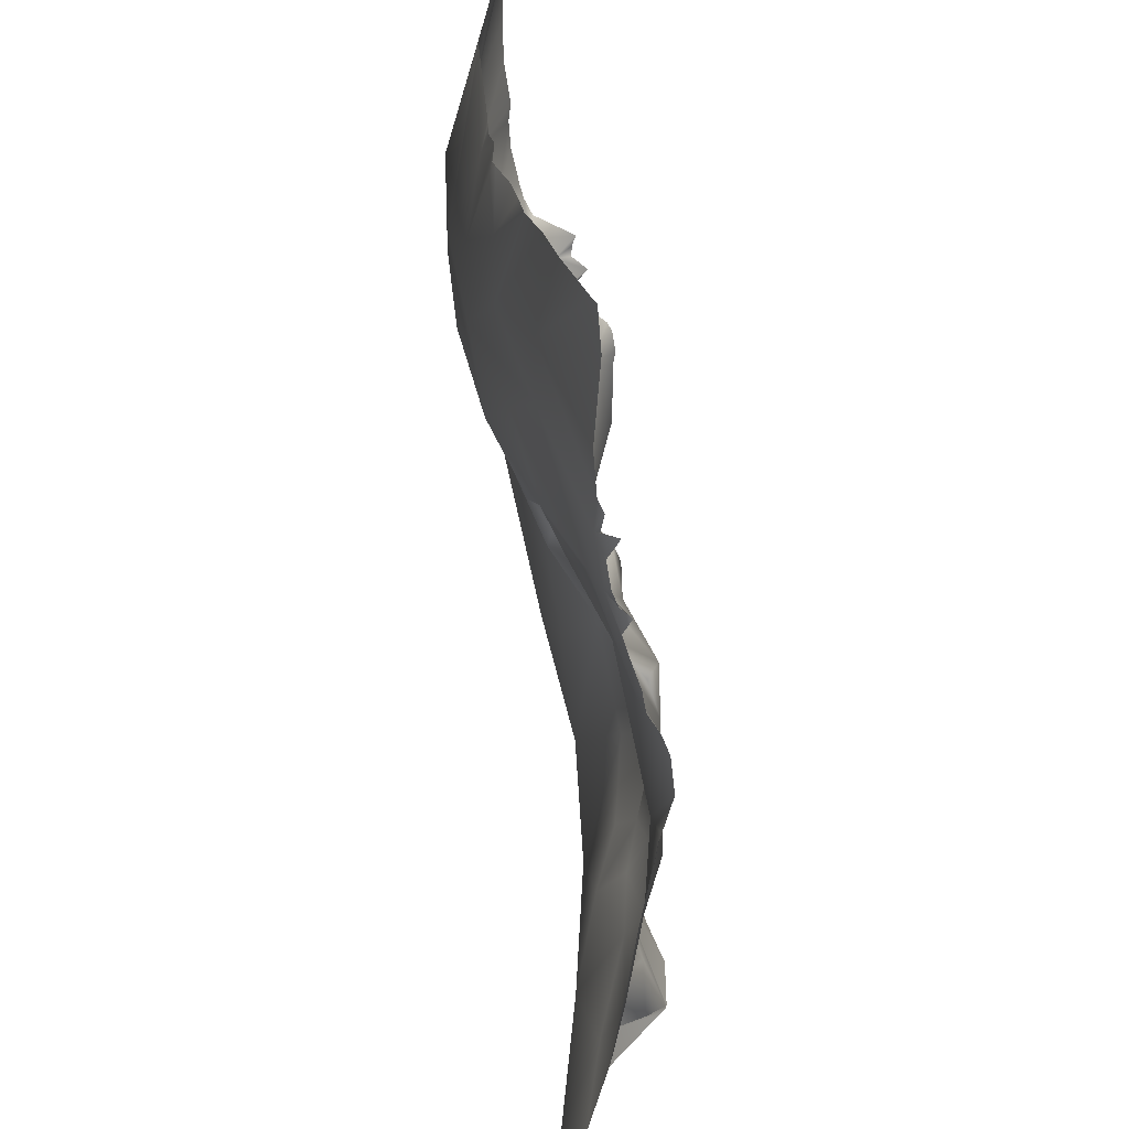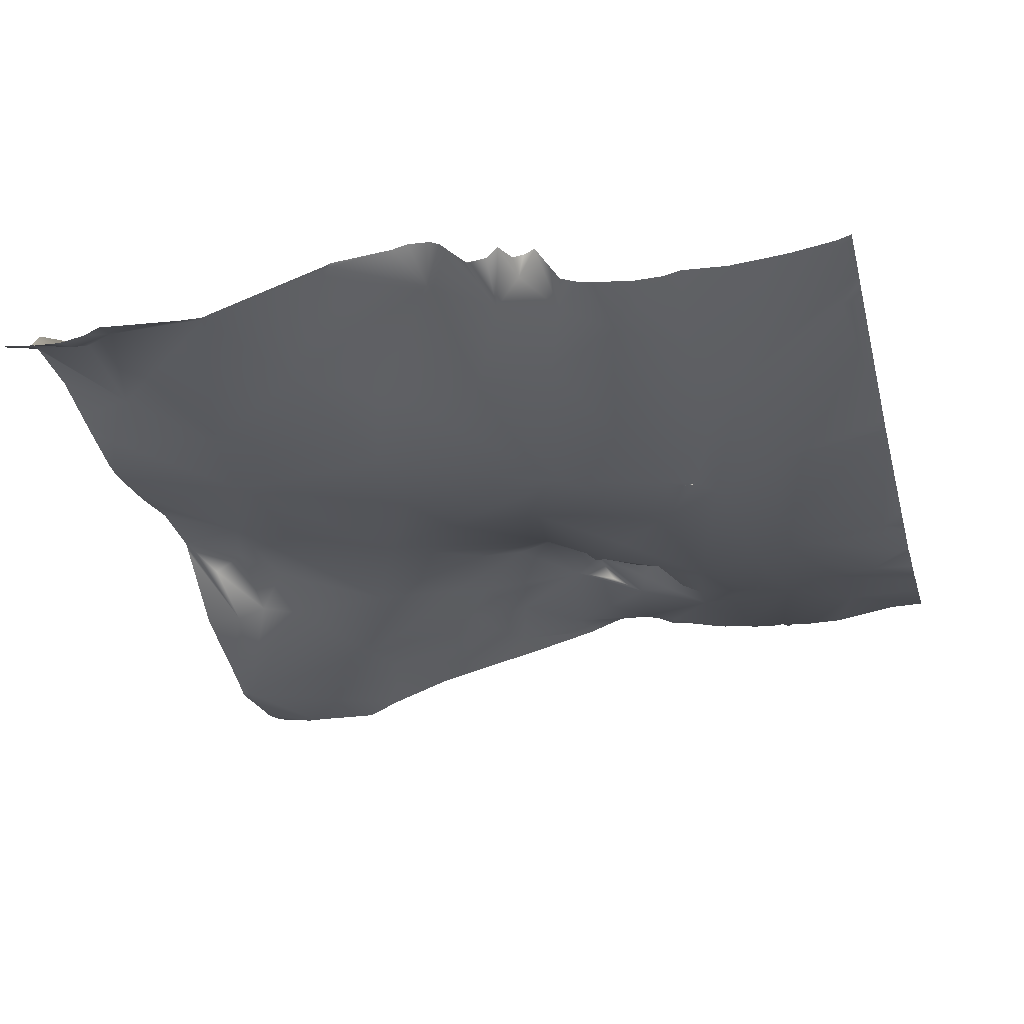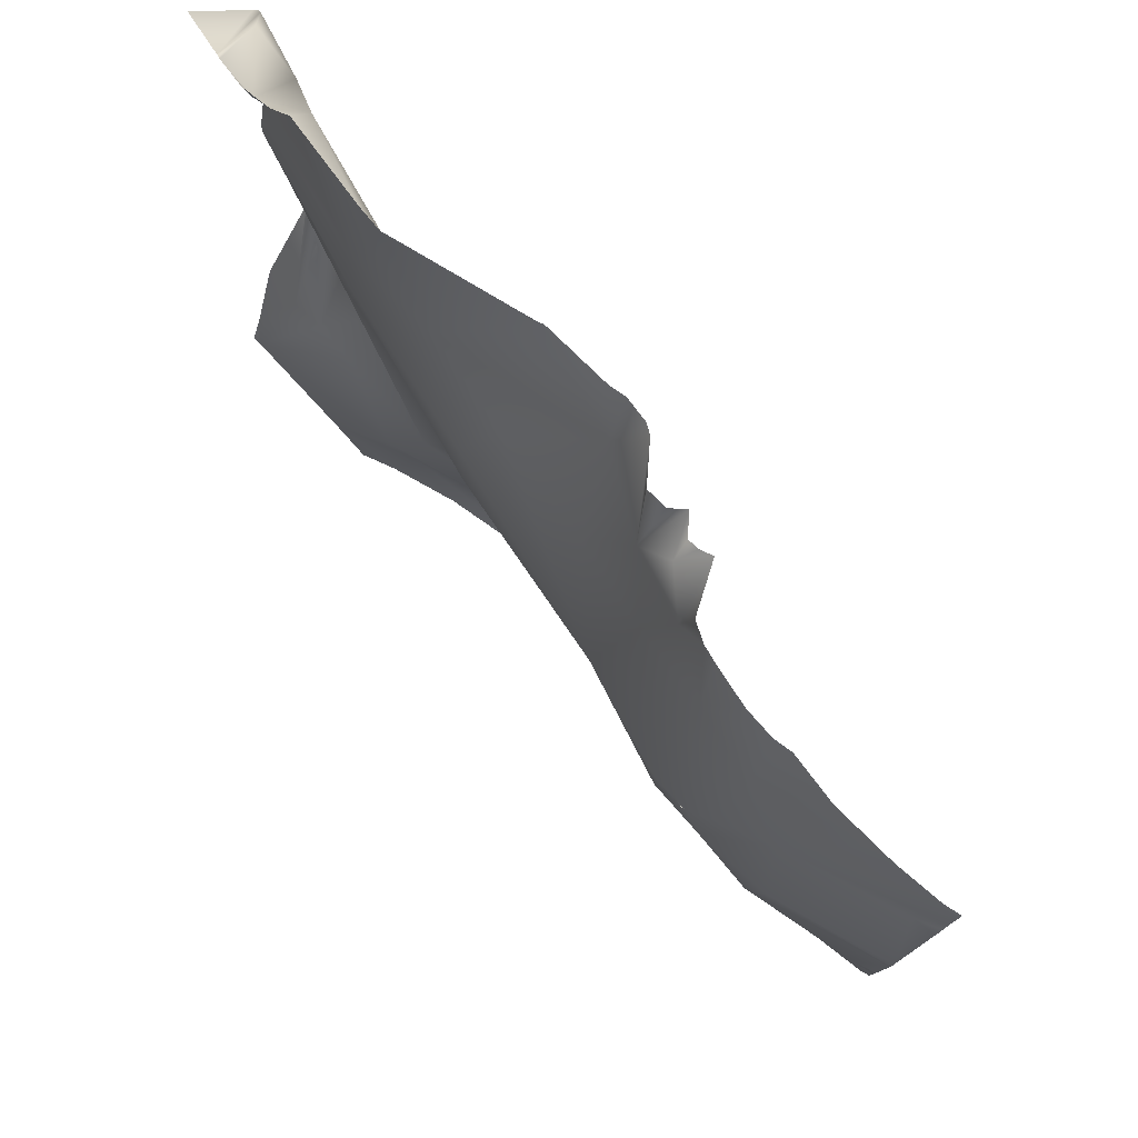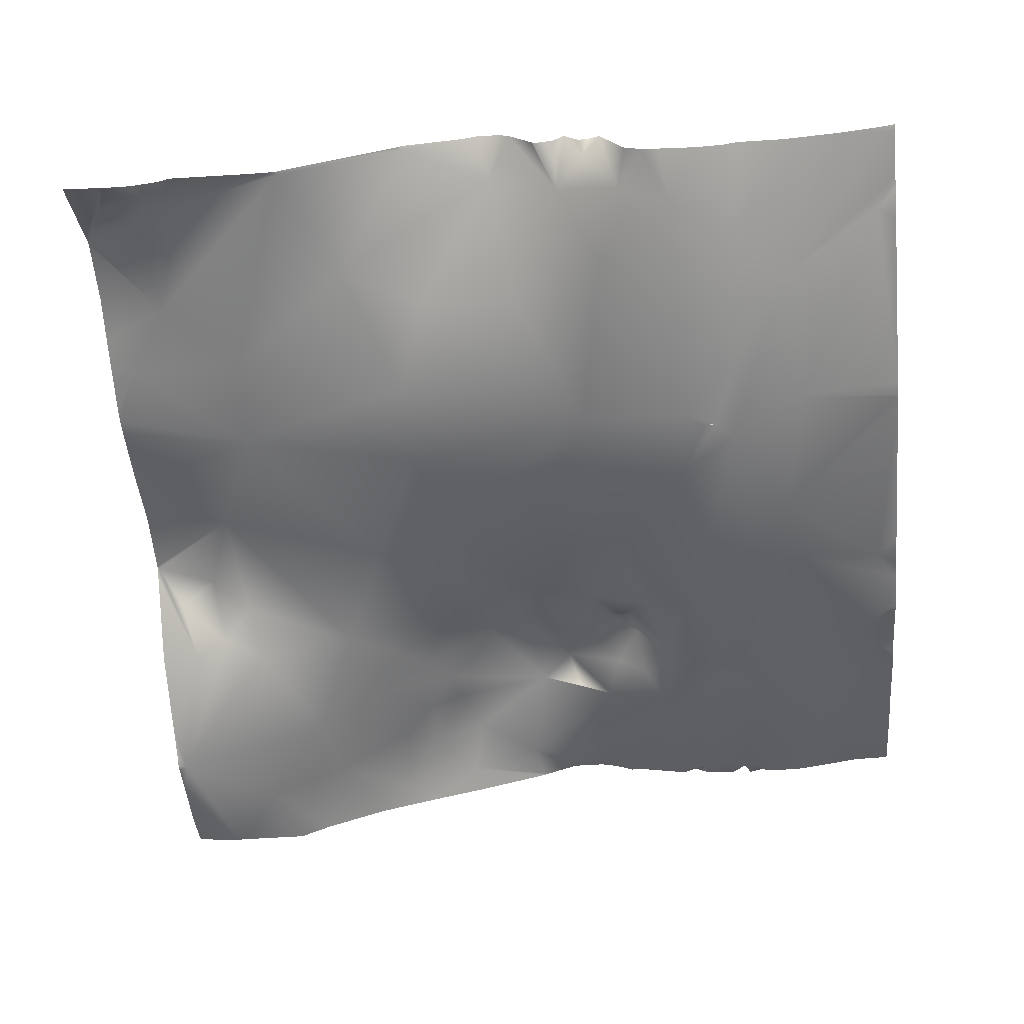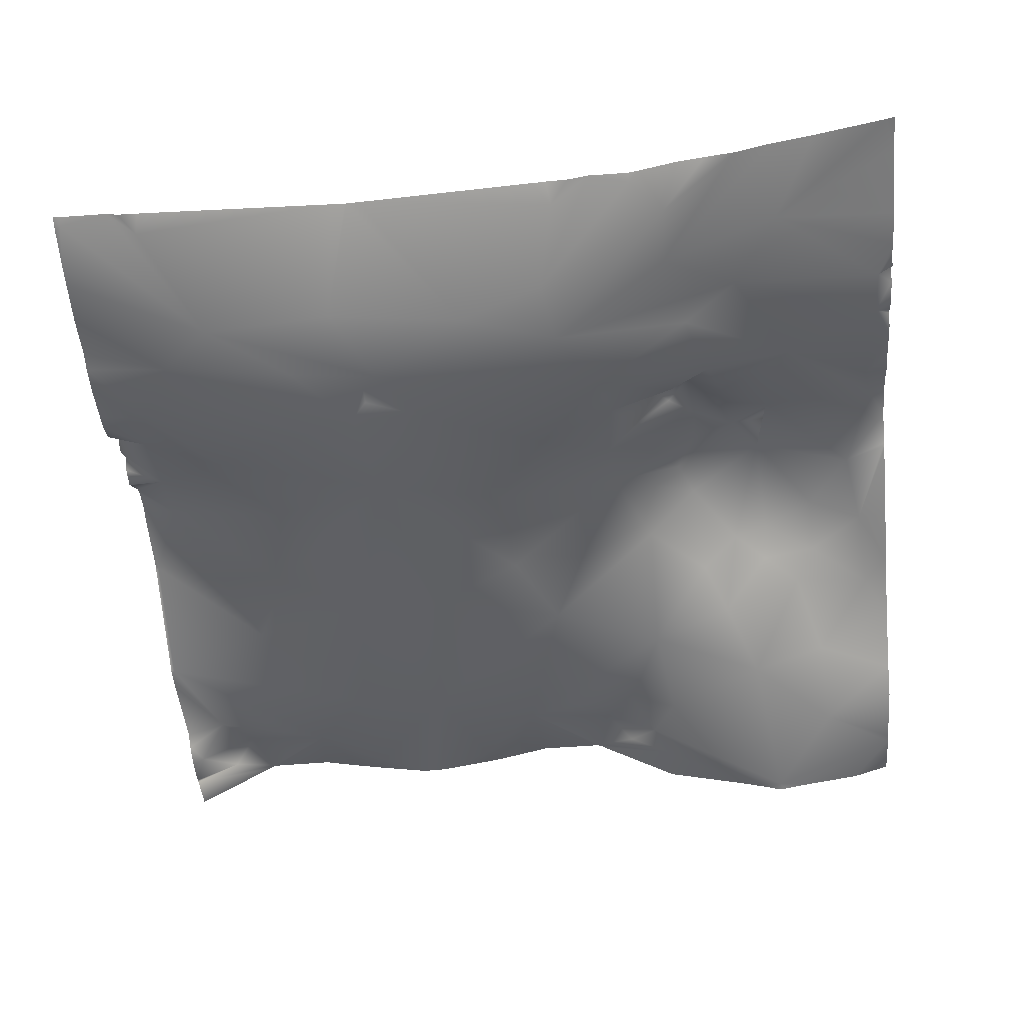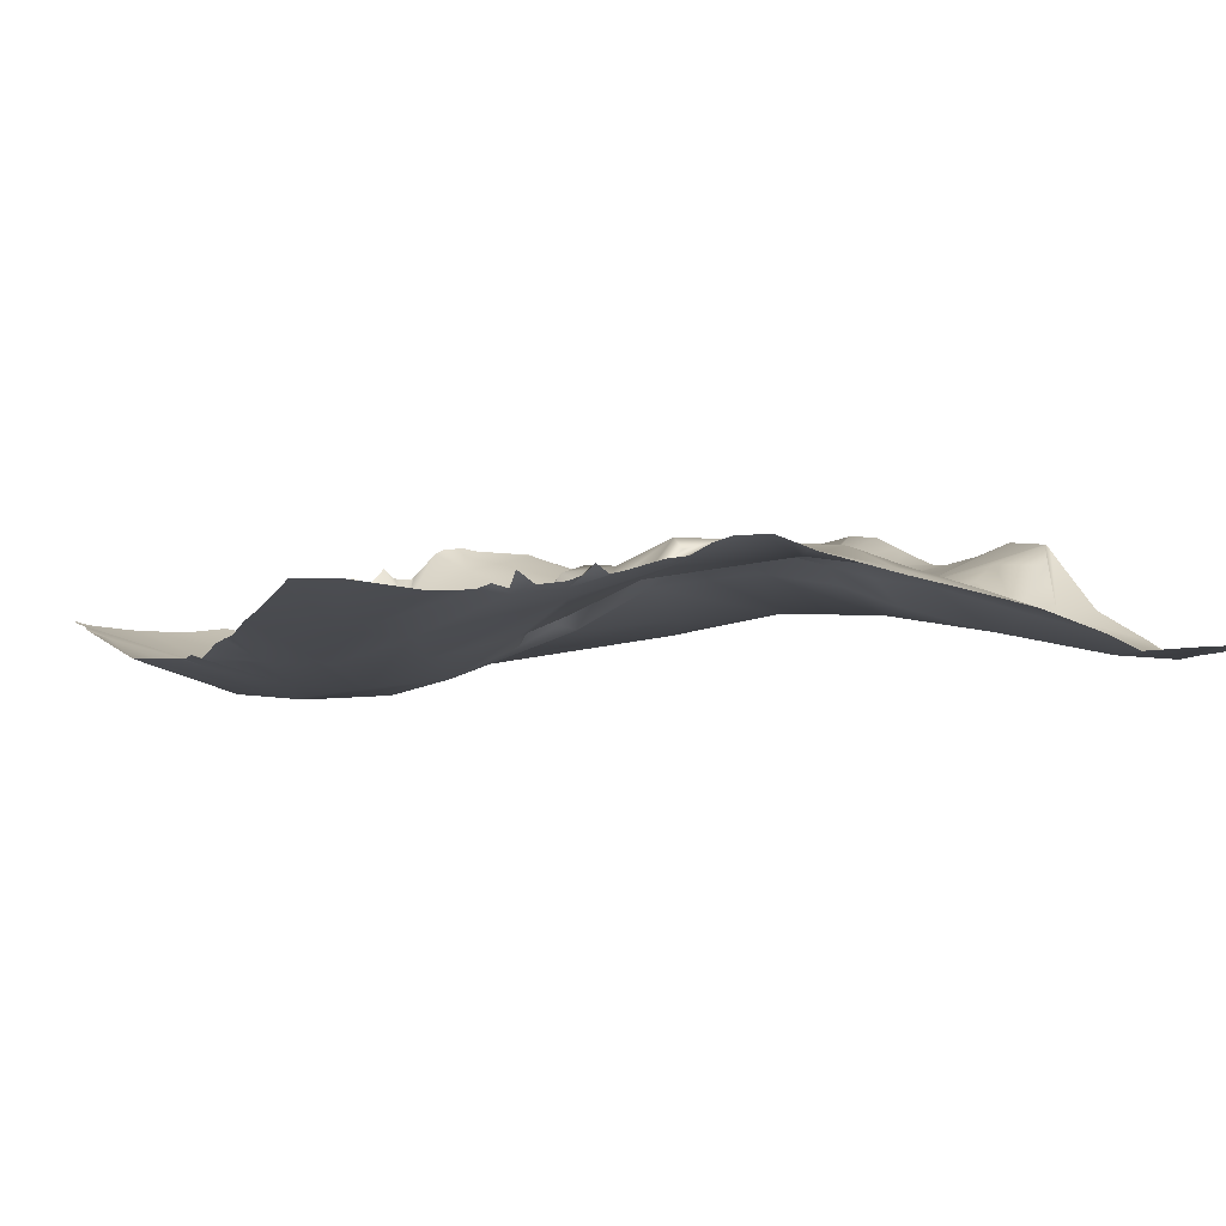
<metadata>
{"format":"obj","ext":"obj","renderer":"f3d","projection":"perspective","resolution":1024,"background":"white","views":[{"elev":-61.1,"azim":94.2,"up":"+Z"},{"elev":-31.4,"azim":14.2,"up":"+Y"},{"elev":77.7,"azim":48.6,"up":"+Z"},{"elev":-59.4,"azim":5.4,"up":"+Y"},{"elev":-52.9,"azim":95.0,"up":"+Y"},{"elev":2.9,"azim":157.8,"up":"+Y"}]}
</metadata>
<code>
o lod_2_022_Cube.022
v 1049 -40.08 -512
v 1054 -40.09 -512
v 1056 -39.51 -512
v 1041 -41 -504.8
v 1067 -38.66 -479
v 992.9 -29.78 -510.3
v 907.7 -16.73 -491.3
v 908.4 -17.2 -530.8
v 884.3 -5.175 -433.9
v 921.2 -7.515 -451.5
v 966.7 -11.15 -455.6
v 958.5 8.317 -399.2
v 918.6 14.05 -382.7
v 862.1 -3.794 -382.8
v 829 -0.5129 -479.9
v 773.7 11.02 -484.4
v 794.4 10.21 -452
v 810 8.821 -398.6
v 763.2 23.21 -419
v 792.2 15.51 -412.5
v 797.4 -4.177 -387.3
v 773.4 15.15 -400.1
v 1041 -26.17 -404.8
v 1018 -15.21 -398.6
v 1003 -4.964 -386.1
v 989.7 -7.92 -400.7
v 1006 -20.24 -433.7
v 1097 -39.53 -501.2
v 1089 -33.35 -443
v 1135 -19.57 -418.2
v 1140 -15.52 -383.9
v 1069 -30.15 -420.4
v 981.3 3.207 -381.6
v 1039 -39.1 -536.4
v 1064 -41.13 -518.3
v 884.3 -5.175 -590.1
v 921.5 -7.952 -571.1
v 967.8 -11.77 -567.1
v 958.5 8.317 -624.8
v 918.6 14.05 -641.3
v 862.1 -3.794 -641.2
v 806.2 5.166 -570.2
v 826.2 -1.646 -521.6
v 773.7 11.35 -542.6
v 810 8.821 -625.4
v 897.2 10.11 -668.3
v 934.6 27.45 -664.8
v 910 18.31 -685.3
v 875 1.468 -678.7
v 840.3 -8.421 -692.8
v 813.2 -3.053 -647.8
v 766.3 -20.12 -703.3
v 809.7 -15.87 -730
v 845.2 0.2115 -727.7
v 880.1 11.09 -751.9
v 883.1 11.53 -716.2
v 897.8 19.17 -725.1
v 915.9 19.72 -749.2
v 898.1 13.72 -699.8
v 912.4 22.04 -701
v 922.4 27.13 -725
v 950.1 23.95 -743
v 959.6 29.26 -698
v 954.8 26.73 -761.7
v 988.1 28.14 -754.7
v 1004 21.73 -751.4
v 763.2 23.21 -605
v 792.2 15.51 -611.5
v 797.4 -4.177 -636.7
v 780.8 -4.879 -643.3
v 773.4 15.15 -623.9
v 1065 12.8 -755.7
v 1044 14.39 -755
v 951.4 27.02 -657.5
v 978.7 25.63 -702.7
v 994.6 14.79 -701.6
v 1109 -2.39 -706
v 1077 -5.202 -686.4
v 1099 -16.97 -653.5
v 1064 -14.86 -662.4
v 1028 8.724 -712.6
v 974.4 29.84 -684.4
v 1001 10.1 -677.6
v 1014 1.248 -679
v 1032 -6.96 -671.8
v 1041 -26.17 -619.2
v 1025 -11.56 -654.1
v 1018 -15.21 -625.4
v 1003 -4.964 -637.9
v 1010 10.31 -647.4
v 1012 16.22 -663.4
v 990.2 18.72 -666.4
v 998.1 18.86 -653.9
v 971.8 24.09 -665.7
v 989.7 -7.92 -623.3
v 1006 -20.24 -590.3
v 1070 -30.26 -602.3
v 1088 -37.1 -560.1
v 1134 -19.92 -605
v 1097 -28.83 -597.1
v 1140 -15.52 -640.1
v 1124 -15.03 -655.1
v 965.9 19.32 -645.7
v 981.3 3.207 -642.4
v 864.1 -2.995 -381.2
v 917.4 13.84 -381.2
v 919.5 14.87 -381.2
v 947.8 16.9 -381.2
v 954.6 18.58 -381.2
v 953.7 26.28 -762.5
v 918.3 17.44 -762.5
v 893.7 11.91 -762.5
v 863.3 4.651 -762.5
v 862.6 -3.576 -381.2
v 861.5 -3.933 -381.2
v 812.5 -0.3808 -381.2
v 850.6 -3.619 -381.2
v 794.6 -5.62 -381.2
v 806 -3.565 -381.2
v 782.2 -4.82 -381.2
v 780.6 -4.308 -381.2
v 762.5 23.53 -420.2
v 762.5 23.69 -449.2
v 762.5 18.96 -469.6
v 762.5 11.94 -504.2
v 762.5 11.51 -510.9
v 762.5 12.02 -517.9
v 762.5 23.67 -574.6
v 762.5 19.16 -556.2
v 762.5 23.53 -603.8
v 788.6 -10.97 -762.5
v 784.5 -10.99 -762.5
v 834.1 -5.515 -762.5
v 819.7 -12.01 -762.5
v 780.6 -4.474 -381.2
v 762.5 -2.055 -381.2
v 762.5 20.7 -415.1
v 762.5 23.02 -418.3
v 762.5 23.14 -419.1
v 762.5 16.74 -479.9
v 762.5 16.68 -545.8
v 762.5 23.14 -604.9
v 762.5 23.02 -605.7
v 762.5 -3.423 -644.8
v 762.5 20.7 -608.9
v 762.5 -14.01 -682.7
v 762.5 -18.55 -697.5
v 762.5 -20.48 -702.6
v 762.5 -20.26 -705.2
v 762.5 -17.81 -718.9
v 781.2 -11.03 -762.5
v 762.5 -13.89 -745
v 762.5 -7.973 -762.5
v 1144 -16.16 -411
v 1144 -16.44 -419.9
v 1144 -14.21 -384
v 1144 -13.48 -381.2
v 1142 -14.04 -381.2
v 1144 -14.6 -406
v 1137 -15.43 -381.2
v 1073 -18.37 -381.2
v 1066 -19.97 -381.2
v 1093 -19.82 -381.2
v 1053 -20.01 -381.2
v 1111 -18.65 -381.2
v 1118 -18.08 -381.2
v 1037 -17.58 -381.2
v 1030 -16.31 -381.2
v 1022 -13 -381.2
v 1011 4.917 -381.2
v 1006 2.843 -381.2
v 981.1 3.494 -381.2
v 981.4 3.414 -381.2
v 989.9 4.081 -381.2
v 995 9.065 -381.2
v 1002 2.257 -381.2
v 979.8 4.796 -381.2
v 964.9 17.78 -381.2
v 969 15.75 -381.2
v 1144 -16.59 -420.5
v 1144 -21.92 -507.2
v 1144 -16.84 -425.5
v 1144 -22.36 -514.1
v 1144 -22.29 -514.8
v 1144 -16.85 -597.2
v 1144 -21.96 -520.3
v 1144 -16.56 -602.6
v 1144 -16.4 -603.3
v 1144 -16.1 -613.1
v 1144 -13.88 -622.4
v 1144 -14.21 -640
v 1144 -12.94 -644.7
v 1144 2.854 -705
v 1144 7.761 -724.7
v 1144 -5.082 -674.7
v 1144 -2.912 -687.8
v 1144 -7.542 -661.8
v 1144 17.62 -758.2
v 1144 19.27 -762.5
v 1127 19.37 -762.5
v 1097 14.81 -762.5
v 1080 14.85 -762.5
v 1074 16.85 -762.5
v 1068 14.99 -762.5
v 1066 21.32 -762.5
v 1059 16.17 -762.5
v 1025 20.69 -762.5
v 1011 24.33 -762.5
v 1032 19.31 -762.5
v 1048 17.14 -762.5
v 1042 18.99 -762.5
v 1037 23.19 -762.5
v 1003 25.18 -762.5
v 994.3 29.49 -762.5
v 986.3 31.94 -762.5
v 971.1 32.51 -762.5
v 956.6 27.42 -762.5
v 955.2 26.89 -762.5
f 1 3 2
f 1 4 3
f 4 5 3
f 8 7 6
f 8 43 7
f 7 9 10
f 7 10 6
f 9 12 10
f 13 12 9
f 9 14 13
f 15 14 9
f 15 9 7
f 15 7 43
f 43 16 15
f 17 15 16
f 124 17 16
f 17 14 15
f 17 18 14
f 13 106 107
f 105 13 14
f 14 114 105
f 14 117 115
f 18 117 14
f 14 115 114
f 21 118 119
f 19 20 17
f 17 20 18
f 18 119 116
f 22 120 21
f 22 21 20
f 20 21 18
f 19 22 20
f 135 22 19
f 137 135 19
f 32 161 163
f 23 167 164
f 23 162 32
f 24 168 23
f 25 170 24
f 24 170 169
f 33 172 173
f 13 108 12
f 12 108 109
f 11 10 12
f 12 26 11
f 10 11 6
f 11 26 27
f 6 11 27
f 6 27 4
f 4 27 23
f 3 5 35
f 35 29 28
f 35 5 29
f 29 30 28
f 28 181 183
f 5 32 29
f 165 29 32
f 32 163 165
f 5 23 32
f 4 23 5
f 27 24 23
f 26 24 27
f 26 25 24
f 26 177 33
f 12 179 26
f 33 174 26
f 175 25 26
f 166 31 29
f 31 159 29
f 159 30 29
f 30 155 180
f 30 154 155
f 158 156 31
f 1 3 34
f 1 34 4
f 34 3 35
f 6 4 34
f 8 37 36
f 8 6 37
f 36 37 39
f 40 36 39
f 36 40 41
f 42 36 41
f 43 8 36
f 42 43 36
f 44 43 42
f 42 129 44
f 42 41 45
f 40 47 46
f 41 40 46
f 46 47 48
f 49 46 48
f 49 48 59
f 41 46 49
f 41 50 51
f 45 41 51
f 41 49 50
f 69 51 52
f 51 50 52
f 52 50 53
f 50 54 53
f 53 133 134
f 54 113 133
f 50 56 54
f 54 56 55
f 56 57 55
f 57 58 55
f 59 60 57
f 56 59 57
f 50 49 56
f 49 59 56
f 48 60 59
f 60 61 57
f 57 61 58
f 62 64 58
f 61 62 58
f 61 63 62
f 60 63 61
f 62 217 64
f 58 110 111
f 58 112 55
f 55 112 113
f 64 217 218
f 76 65 62
f 63 76 62
f 76 81 65
f 65 81 66
f 53 132 52
f 67 42 68
f 42 45 68
f 45 51 69
f 71 69 70
f 71 68 69
f 68 45 69
f 67 68 71
f 70 69 52
f 67 71 70
f 70 145 67
f 72 204 205
f 72 205 206
f 73 206 210
f 73 210 211
f 72 203 204
f 73 212 209
f 73 207 66
f 66 207 208
f 81 78 73
f 78 72 73
f 66 81 73
f 72 202 203
f 48 63 60
f 47 63 48
f 63 74 82
f 47 74 63
f 63 75 76
f 65 214 215
f 66 213 214
f 66 208 213
f 77 200 201
f 77 202 72
f 72 78 77
f 79 77 78
f 97 79 78
f 80 97 78
f 84 81 76
f 75 82 76
f 82 75 63
f 82 83 76
f 83 84 76
f 84 85 81
f 81 80 78
f 85 80 81
f 86 80 85
f 86 97 80
f 87 86 85
f 88 86 87
f 88 90 89
f 88 87 90
f 87 91 90
f 91 87 85
f 91 85 84
f 91 84 83
f 92 91 83
f 92 93 91
f 92 83 82
f 94 92 82
f 104 92 94
f 94 82 74
f 74 103 94
f 40 39 47
f 39 74 47
f 38 39 37
f 39 38 95
f 6 38 37
f 38 96 95
f 34 96 38
f 6 34 38
f 34 86 96
f 35 28 98
f 97 35 98
f 97 98 100
f 28 184 98
f 98 186 99
f 98 99 100
f 97 100 102
f 97 102 79
f 35 97 86
f 34 35 86
f 96 86 88
f 95 96 88
f 95 88 89
f 95 104 103
f 39 95 103
f 74 39 103
f 103 104 94
f 104 95 92
f 92 95 93
f 95 89 93
f 93 89 90
f 93 90 91
f 79 196 193
f 193 77 79
f 77 194 198
f 102 195 196
f 100 101 102
f 101 190 191
f 99 190 100
f 99 187 188
f 99 188 189
f 102 192 197
f 101 191 192
f 150 52 132
f 176 171 25
f 186 185 99
f 162 161 32
f 127 43 44
f 180 182 30
f 160 158 31
f 139 138 19
f 138 137 19
f 177 172 33
f 129 141 44
f 109 178 12
f 126 16 43
f 130 42 67
f 174 175 26
f 182 181 30
f 122 17 123
f 143 142 67
f 134 131 53
f 141 127 44
f 185 187 99
f 122 139 19
f 147 146 52
f 149 148 52
f 146 70 52
f 150 149 52
f 218 110 64
f 197 195 102
f 168 167 23
f 198 200 77
f 145 143 67
f 142 130 67
f 211 212 73
f 125 140 16
f 120 118 21
f 216 65 215
f 140 124 16
f 151 153 152
f 148 147 52
f 124 123 17
f 105 106 13
f 18 116 117
f 18 21 119
f 22 121 120
f 135 121 22
f 137 136 135
f 23 164 162
f 24 169 168
f 25 171 170
f 13 107 108
f 28 30 181
f 165 166 29
f 26 179 177
f 12 178 179
f 33 173 174
f 175 176 25
f 166 160 31
f 31 156 159
f 159 154 30
f 158 157 156
f 42 128 129
f 53 54 133
f 54 55 113
f 62 216 217
f 58 64 110
f 58 111 112
f 53 131 132
f 70 144 145
f 73 72 206
f 73 209 207
f 65 66 214
f 77 201 202
f 28 183 184
f 98 184 186
f 79 102 196
f 193 194 77
f 101 100 190
f 99 189 190
f 102 101 192
f 151 152 132
f 152 150 132
f 127 126 43
f 126 125 16
f 130 128 42
f 122 19 17
f 146 144 70
f 198 199 200
f 216 62 65

</code>
